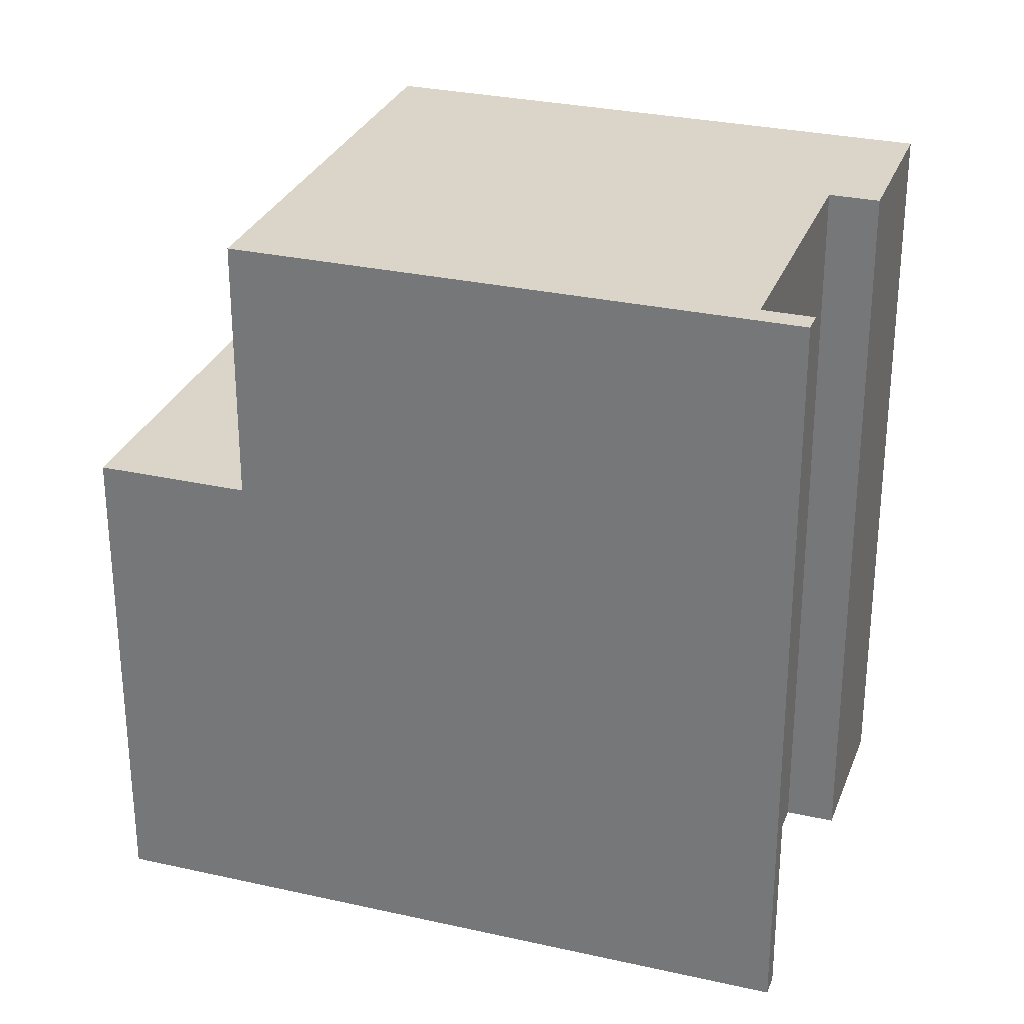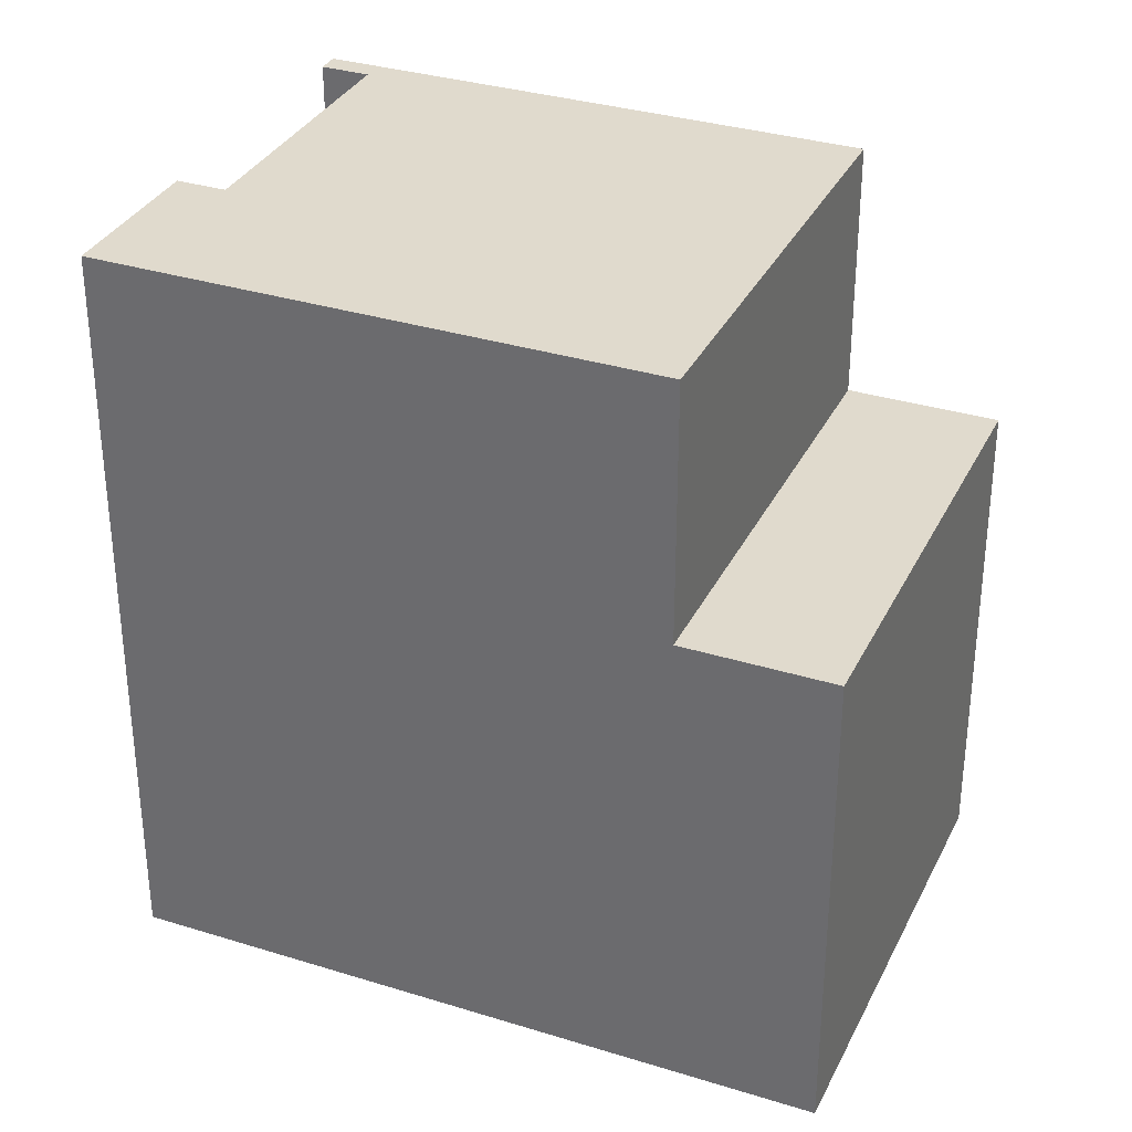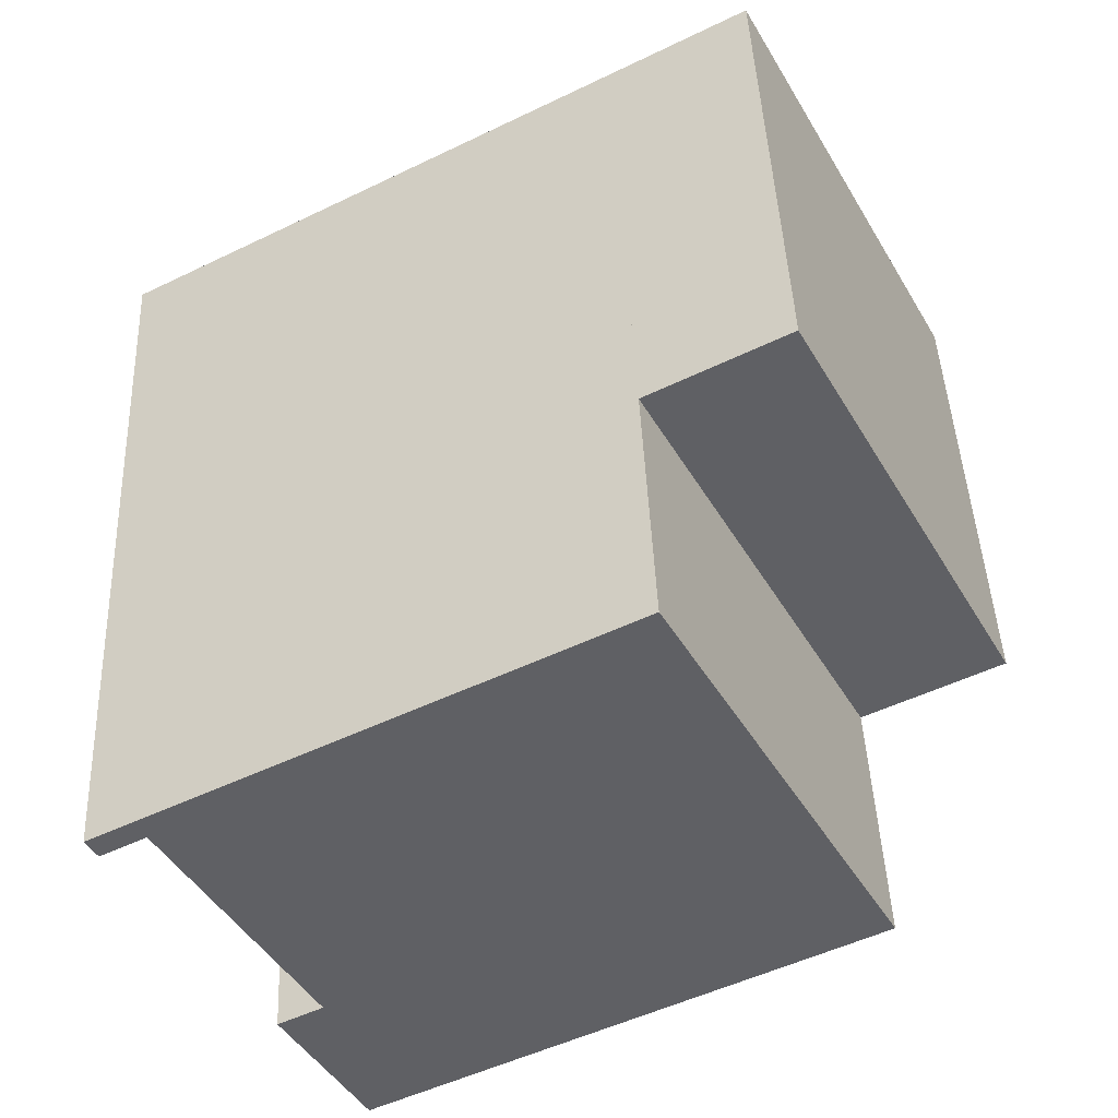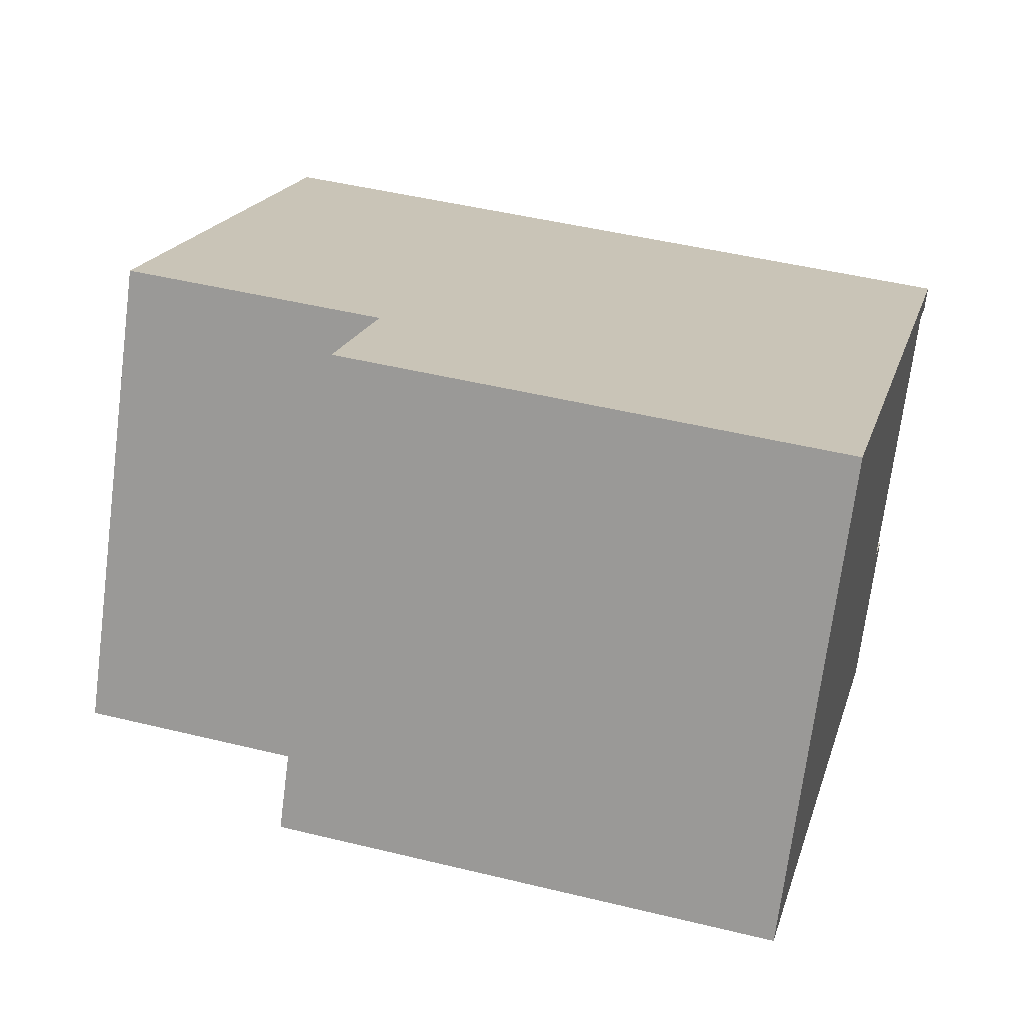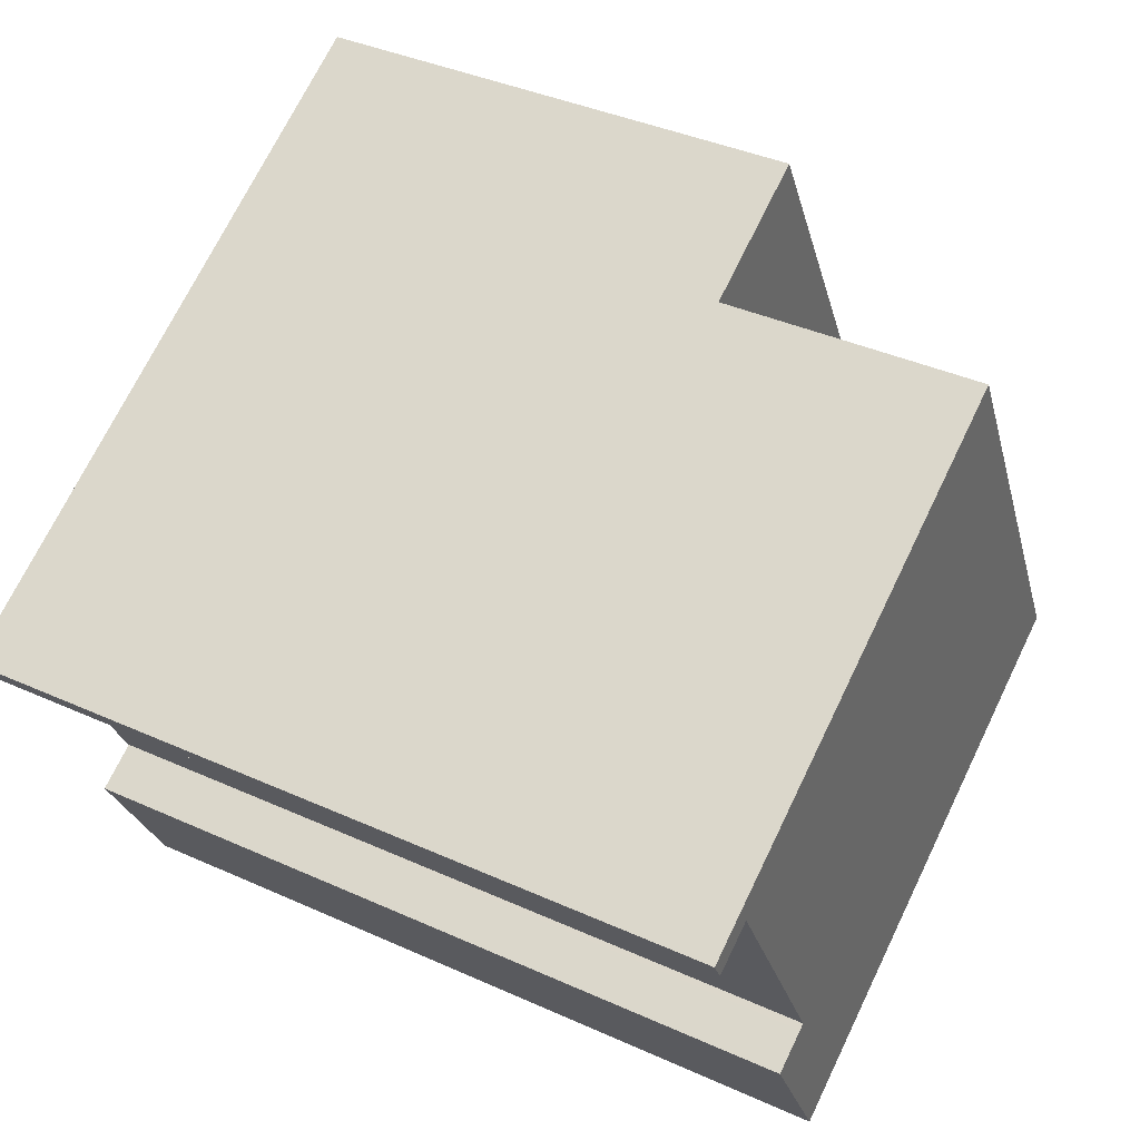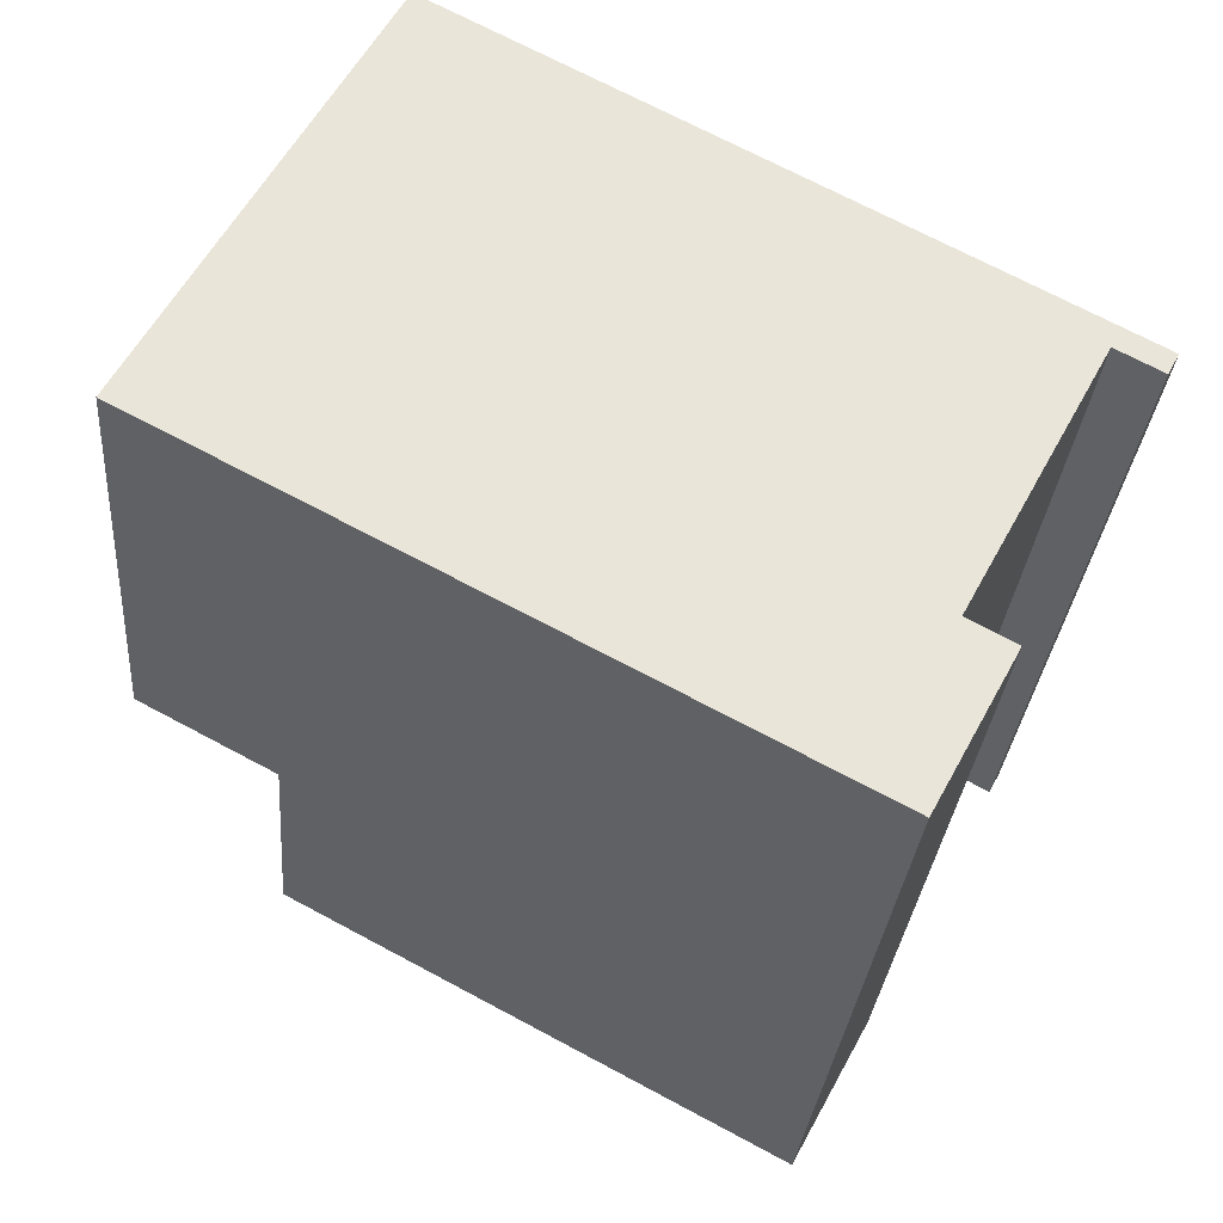
<metadata>
{"format":"obj","ext":"obj","renderer":"f3d","projection":"perspective","resolution":1024,"background":"white","views":[{"elev":29.1,"azim":46.7,"up":"+Y"},{"elev":33.1,"azim":-128.8,"up":"+Y"},{"elev":44.6,"azim":177.6,"up":"+Z"},{"elev":46.6,"azim":-74.4,"up":"+Z"},{"elev":38.8,"azim":119.6,"up":"+Z"},{"elev":-30.0,"azim":-4.6,"up":"+Z"}]}
</metadata>
<code>
v  1.835 6.652 -0.975
v  3.092 6.652 5.762
v  4.923 6.652 4.779
v  0.712 6.652 1.327
v  0 6.652 4.073e-16
v  0 0 0
v  3.092 -3.528e-16 5.762
v  0.712 -8.126e-17 1.327
v  4.923 -2.926e-16 4.779
v  1.835 5.97e-17 -0.975
v  11.6 10.17 1.197
v  11.45 10.17 0.922
v  11.09 10.17 1.472
v  4.923 10.17 4.779
v  10.94 10.17 1.197
v  10.85 10.17 1.245
v  8.998 10.17 -2.218
v  1.835 10.17 -0.975
v  8.01 10.17 -4.257
v  8.531 10.17 -4.534
v  9.6 10.17 -2.541
v  9.081 10.17 -2.262
v  8.998 1.358e-16 -2.218
v  9.6 1.556e-16 -2.541
v  9.081 1.385e-16 -2.262
v  11.6 -7.33e-17 1.197
v  11.09 -9.013e-17 1.472
v  8.531 2.776e-16 -4.534
v  11.45 -5.646e-17 0.922
v  10.85 -7.623e-17 1.245
v  8.01 2.607e-16 -4.257
v  10.94 -7.33e-17 1.197
g defaultobject
f 1 2 3
f 2 1 4
f 4 1 5
f 6 4 5
f 4 6 2
f 2 6 7
f 7 6 8
f 7 3 2
f 3 7 9
f 9 1 3
f 1 9 10
f 10 5 1
f 5 10 6
f 8 9 7
f 9 8 10
f 10 8 6
f 11 12 13
f 14 13 12
f 15 14 12
f 16 14 15
f 17 14 16
f 18 14 17
f 19 18 17
f 20 19 17
f 21 20 22
f 17 22 20
f 23 22 17
f 22 23 21
f 21 23 24
f 24 23 25
f 9 13 14
f 13 9 11
f 11 9 26
f 26 9 27
f 24 20 21
f 20 24 28
f 26 12 11
f 12 26 29
f 30 17 16
f 17 30 23
f 28 19 20
f 19 28 18
f 18 28 10
f 10 28 31
f 29 15 12
f 15 29 16
f 16 29 30
f 30 29 32
f 10 14 18
f 14 10 9
f 26 30 29
f 32 29 30
f 9 10 27
f 30 27 10
f 26 27 30
f 23 30 10
f 25 23 10
f 24 25 10
f 31 24 10
f 28 24 31

</code>
